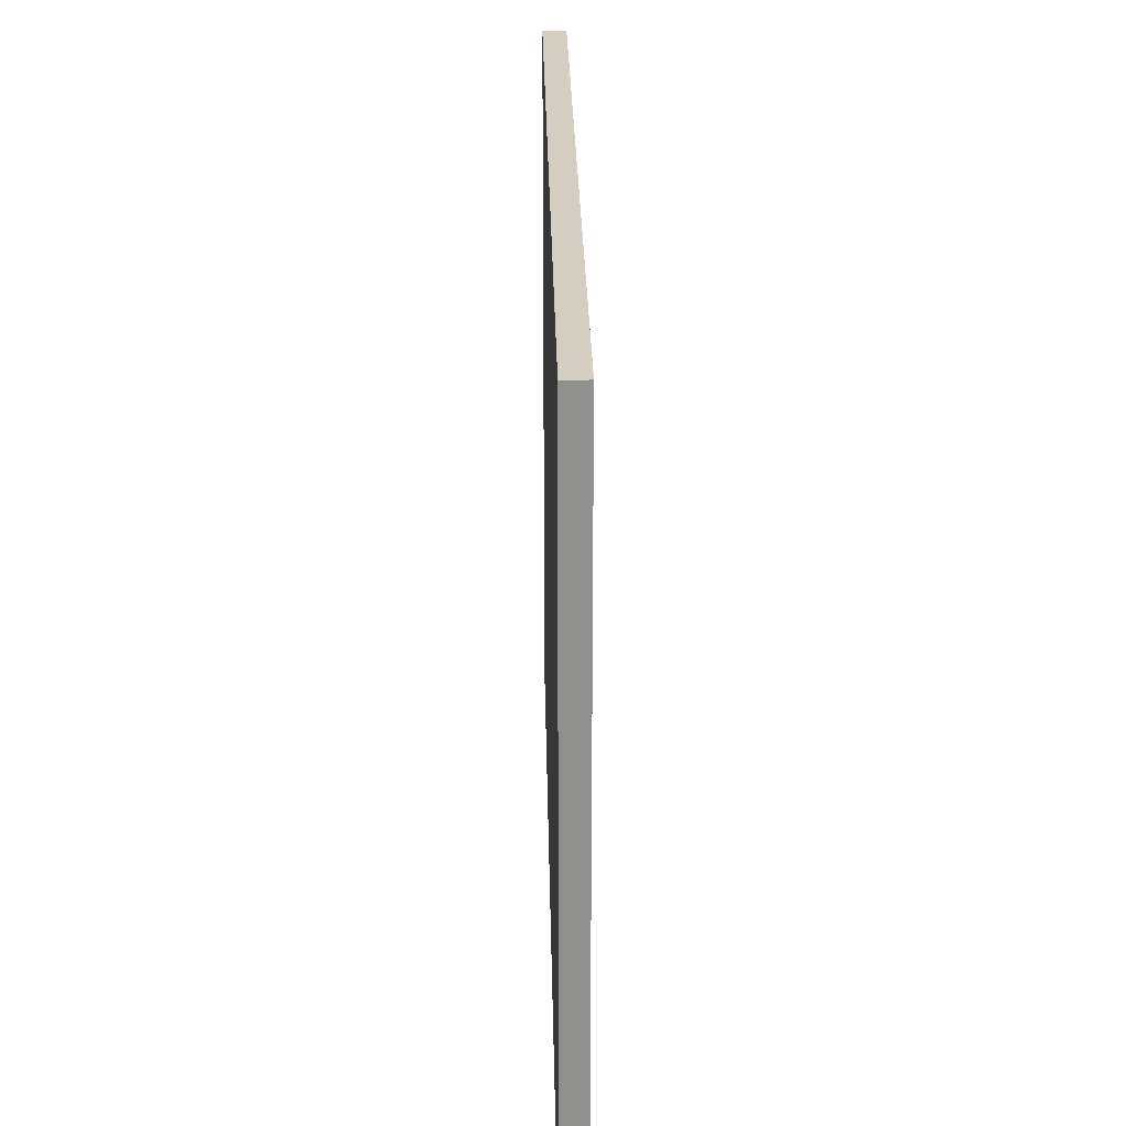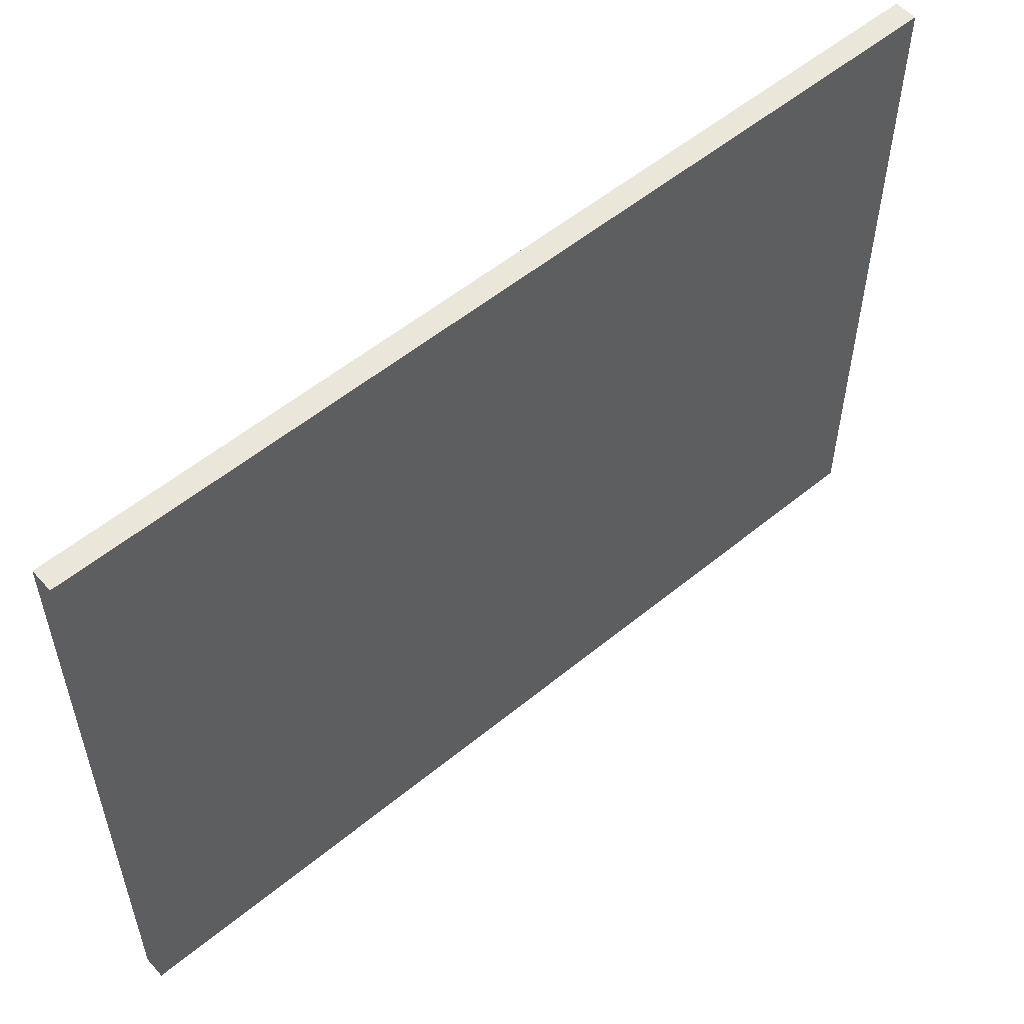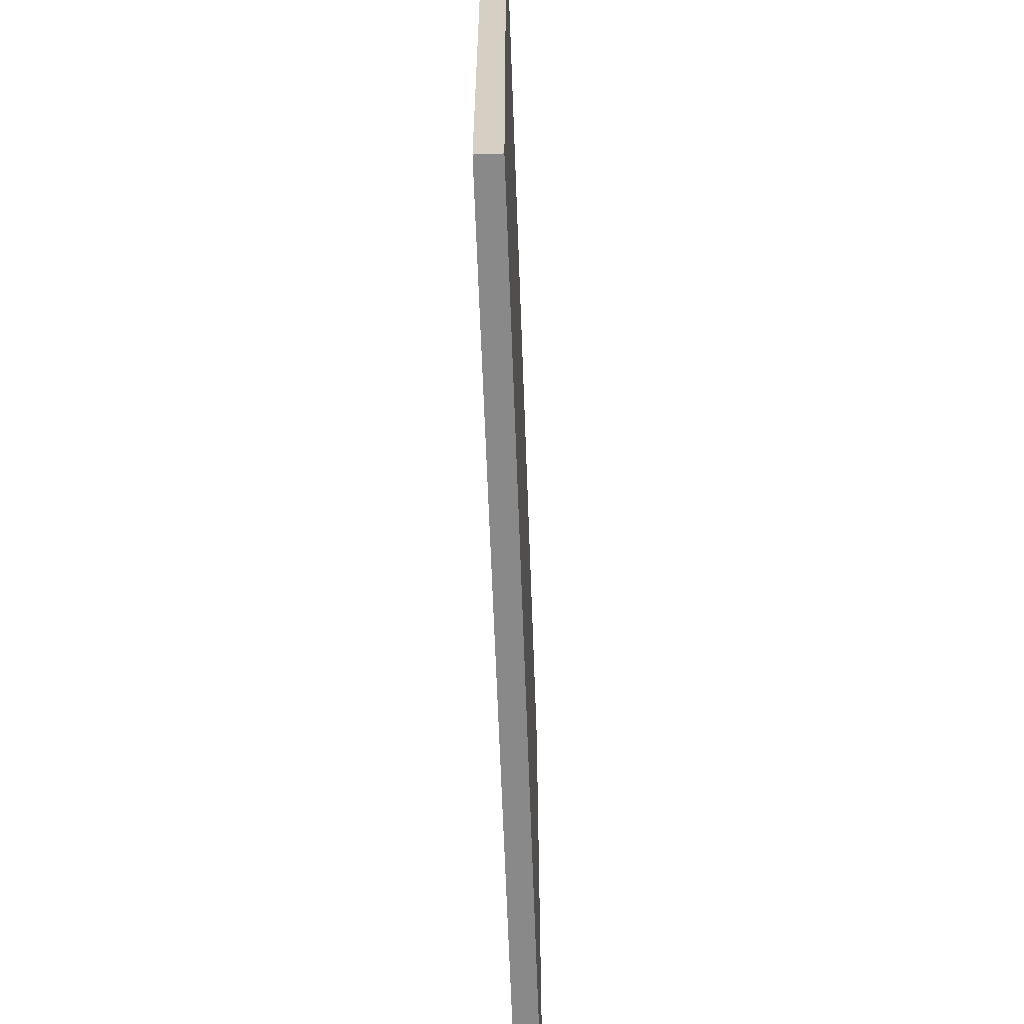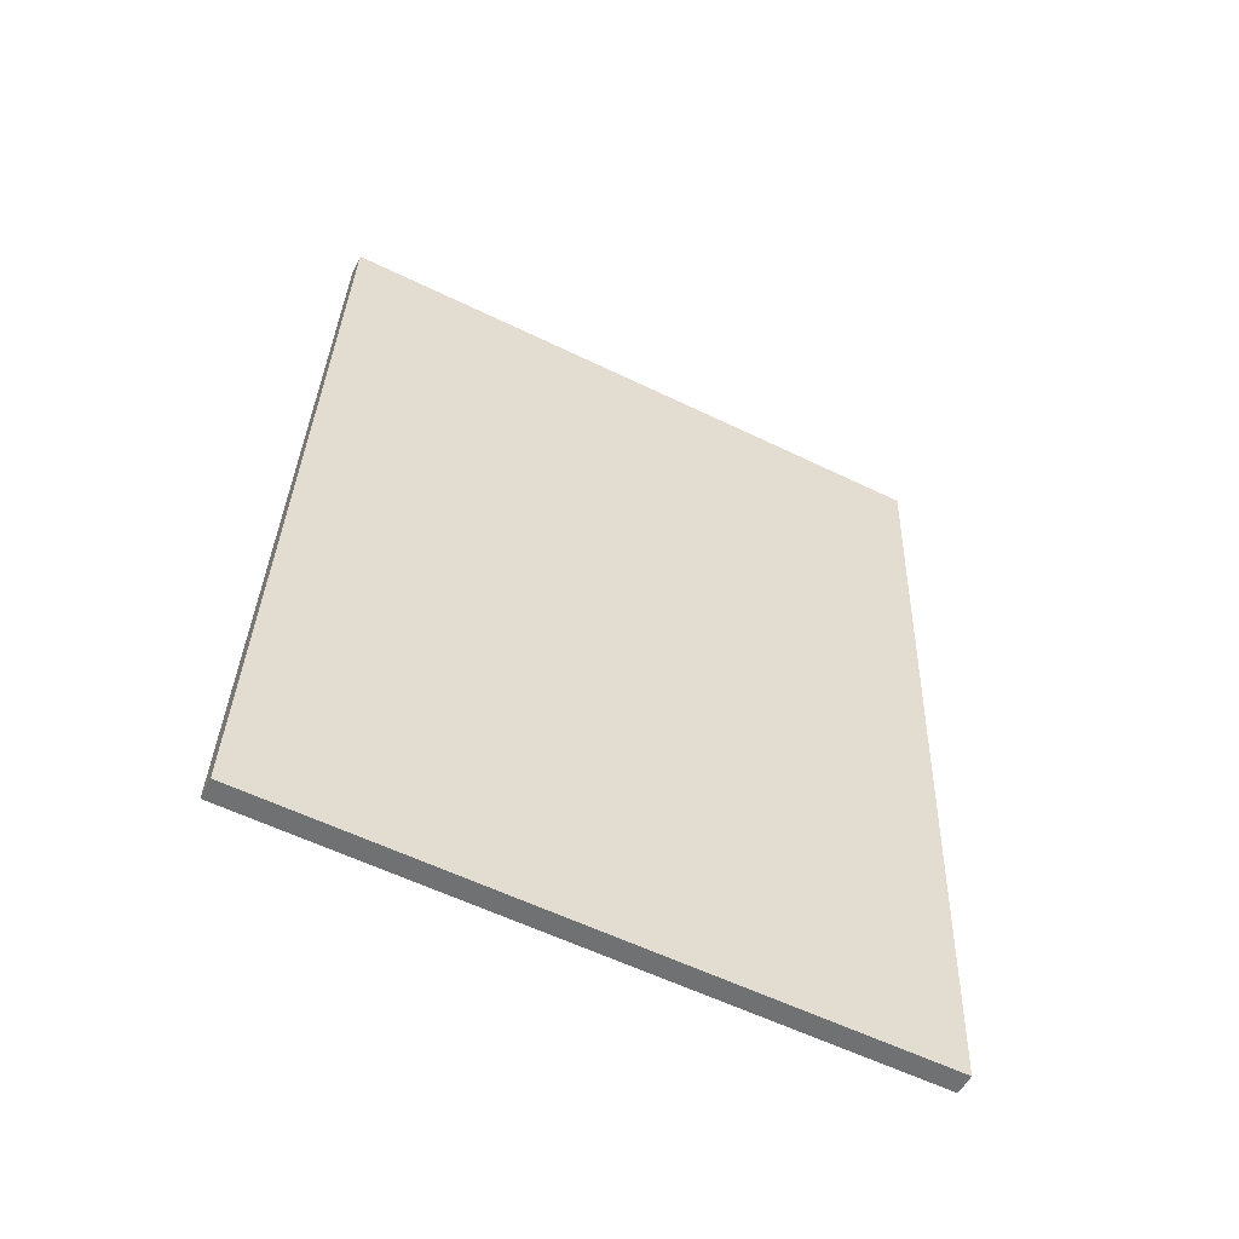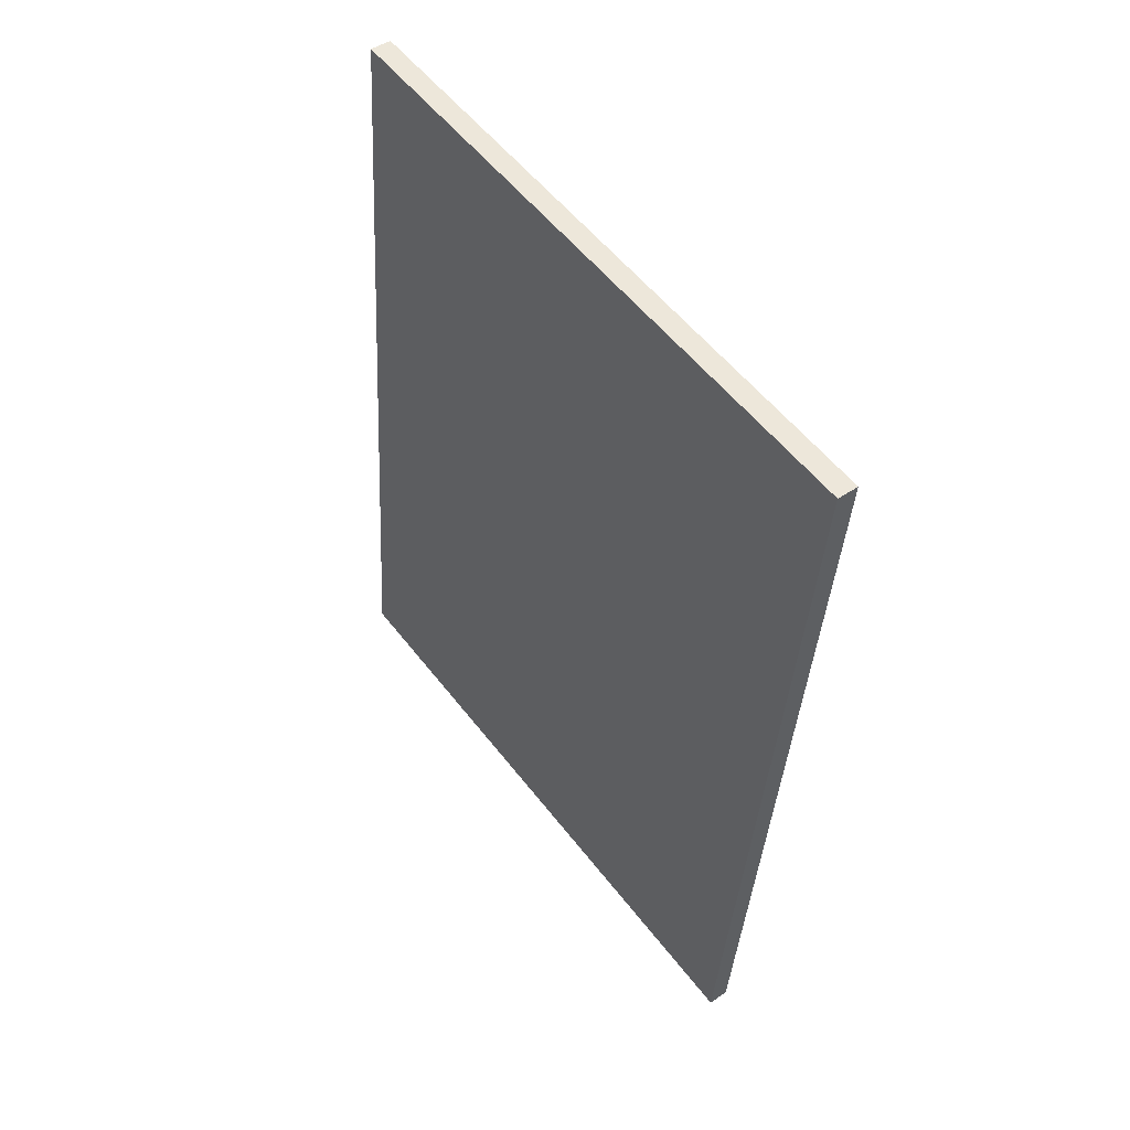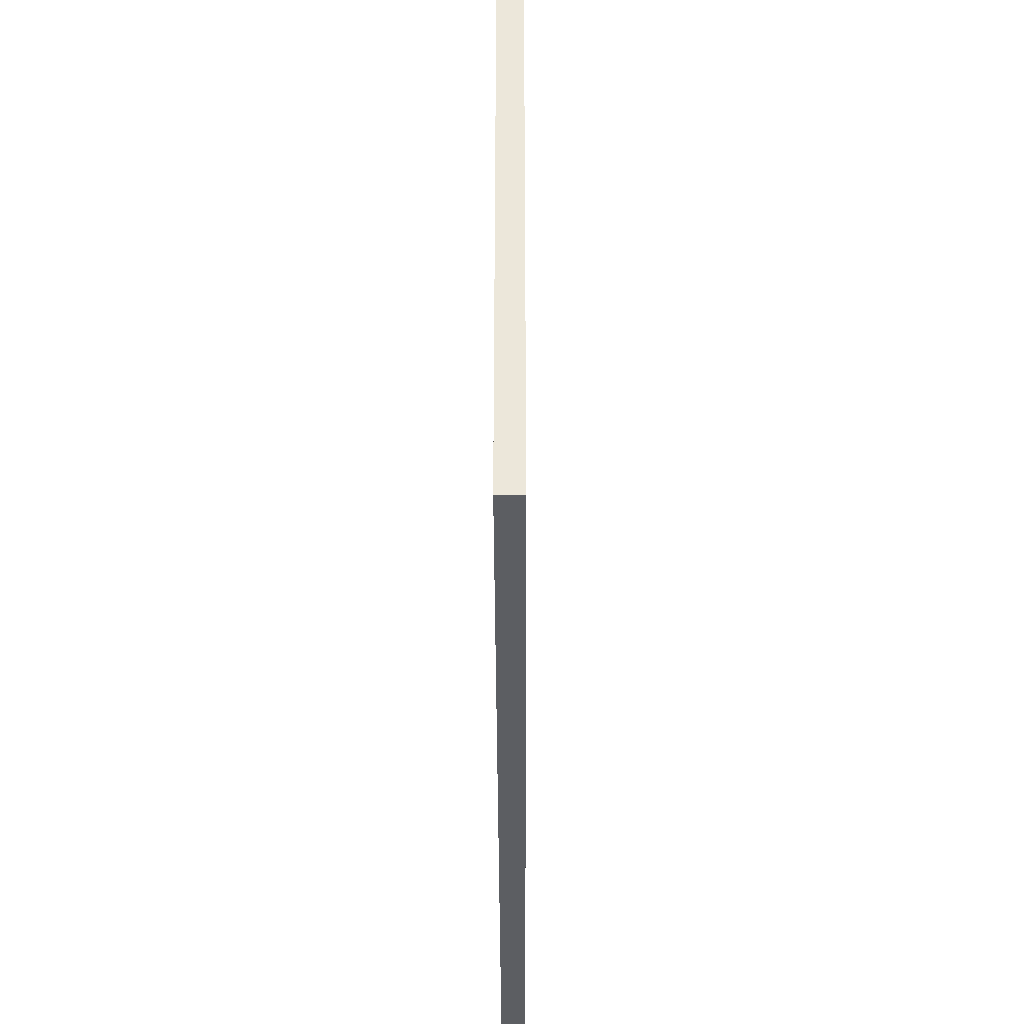
<metadata>
{"format":"obj","ext":"obj","renderer":"f3d","projection":"perspective","resolution":1024,"background":"white","views":[{"elev":25.0,"azim":3.1,"up":"+Y"},{"elev":55.0,"azim":-126.8,"up":"+Y"},{"elev":-63.1,"azim":-173.8,"up":"+Y"},{"elev":-59.0,"azim":63.5,"up":"+Z"},{"elev":54.6,"azim":-36.9,"up":"+Z"},{"elev":-37.8,"azim":-175.7,"up":"+Y"}]}
</metadata>
<code>
o Cylinder.002
v -2.104 0.005228 2.38
v -2.104 0.596 2.38
v -2.102 0.005228 2.38
v -2.102 0.596 2.38
v -2.101 0.005228 2.381
v -2.101 0.596 2.381
v -2.1 0.005228 2.381
v -2.1 0.596 2.381
v -2.098 0.005228 2.382
v -2.098 0.596 2.382
v -2.097 0.005228 2.383
v -2.097 0.596 2.383
v -2.097 0.005228 2.385
v -2.097 0.596 2.385
v -2.096 0.005228 2.386
v -2.096 0.596 2.386
v -2.096 0.005228 2.388
v -2.096 0.596 2.388
v -2.096 0.005228 2.389
v -2.096 0.596 2.389
v -2.096 0.005228 2.391
v -2.096 0.596 2.391
v -2.097 0.005228 2.392
v -2.097 0.596 2.392
v -2.098 0.005228 2.393
v -2.098 0.596 2.393
v -2.099 0.005228 2.394
v -2.099 0.596 2.394
v -2.1 0.005228 2.395
v -2.1 0.596 2.395
v -2.101 0.005228 2.396
v -2.101 0.596 2.396
v -2.102 0.005228 2.396
v -2.102 0.596 2.396
v -2.104 0.005228 2.396
v -2.104 0.596 2.396
v -2.105 0.005228 2.396
v -2.105 0.596 2.396
v -2.106 0.005228 2.395
v -2.106 0.596 2.395
v -2.108 0.005228 2.394
v -2.108 0.596 2.394
v -2.108 0.005228 2.393
v -2.108 0.596 2.393
v -2.109 0.005228 2.392
v -2.109 0.596 2.392
v -2.11 0.005228 2.39
v -2.11 0.596 2.39
v -2.11 0.005228 2.389
v -2.11 0.596 2.389
v -2.11 0.005228 2.387
v -2.11 0.596 2.387
v -2.11 0.005228 2.386
v -2.11 0.596 2.386
v -2.109 0.005228 2.384
v -2.109 0.596 2.384
v -2.108 0.005228 2.383
v -2.108 0.596 2.383
v -2.107 0.005228 2.382
v -2.107 0.596 2.382
v -2.106 0.005228 2.381
v -2.106 0.596 2.381
v -2.105 0.005228 2.38
v -2.105 0.596 2.38
f 1 2 4 3
f 3 4 6 5
f 5 6 8 7
f 7 8 10 9
f 9 10 12 11
f 11 12 14 13
f 13 14 16 15
f 15 16 18 17
f 17 18 20 19
f 19 20 22 21
f 21 22 24 23
f 23 24 26 25
f 25 26 28 27
f 27 28 30 29
f 29 30 32 31
f 31 32 34 33
f 33 34 36 35
f 35 36 38 37
f 37 38 40 39
f 39 40 42 41
f 41 42 44 43
f 43 44 46 45
f 45 46 48 47
f 47 48 50 49
f 49 50 52 51
f 51 52 54 53
f 53 54 56 55
f 55 56 58 57
f 57 58 60 59
f 59 60 62 61
f 4 2 64 62 60 58 56 54 52 50 48 46 44 42 40 38 36 34 32 30 28 26 24 22 20 18 16 14 12 10 8 6
f 61 62 64 63
f 63 64 2 1
f 1 3 5 7 9 11 13 15 17 19 21 23 25 27 29 31 33 35 37 39 41 43 45 47 49 51 53 55 57 59 61 63
o Cube.002_Cube.003
v -2.088 0.3483 2.651
v -2.088 0.7281 2.651
v -2.124 0.3483 2.141
v -2.124 0.7281 2.141
v -2.075 0.3483 2.65
v -2.075 0.7281 2.65
v -2.111 0.3483 2.14
v -2.111 0.7281 2.14
f 65 66 68 67
f 67 68 72 71
f 71 72 70 69
f 69 70 66 65
f 67 71 69 65
f 72 68 66 70

</code>
